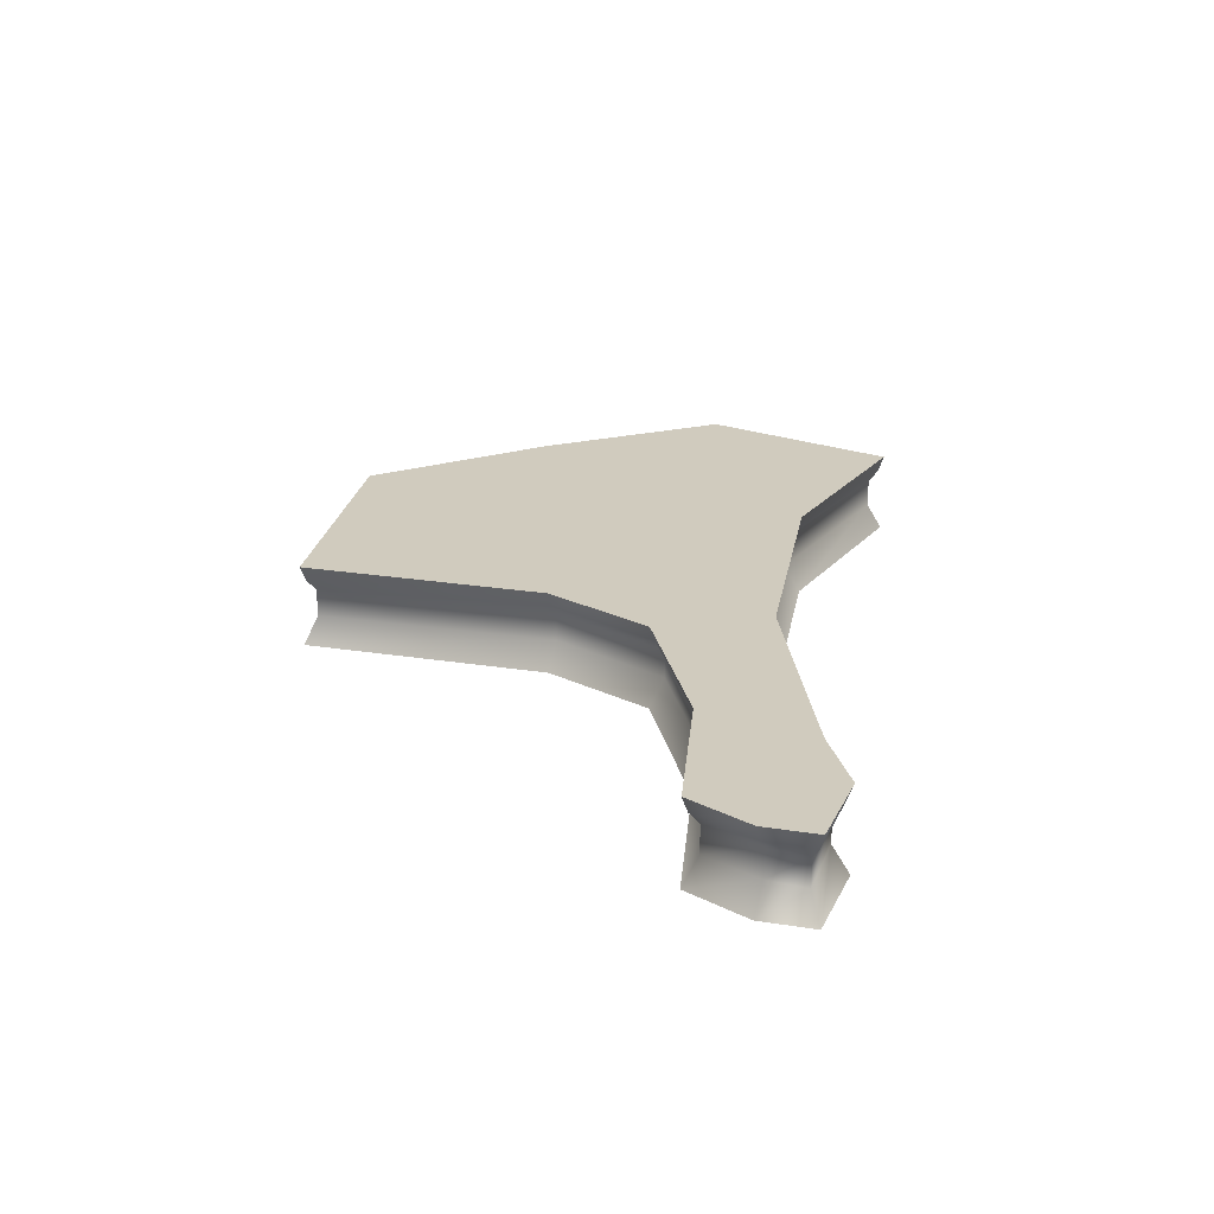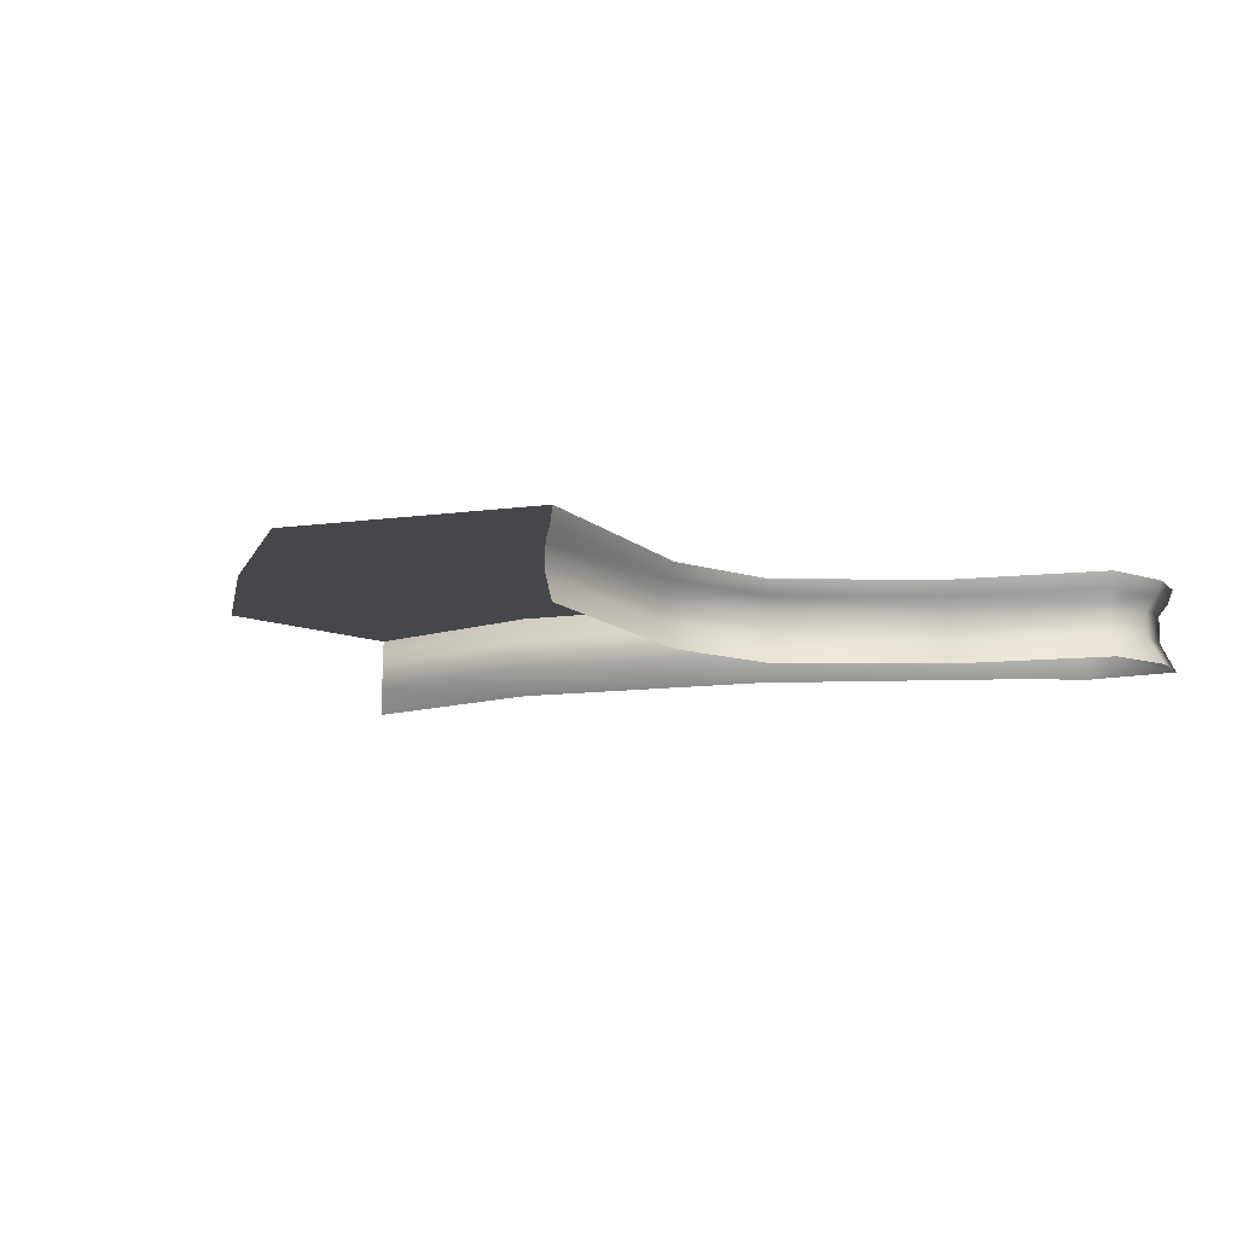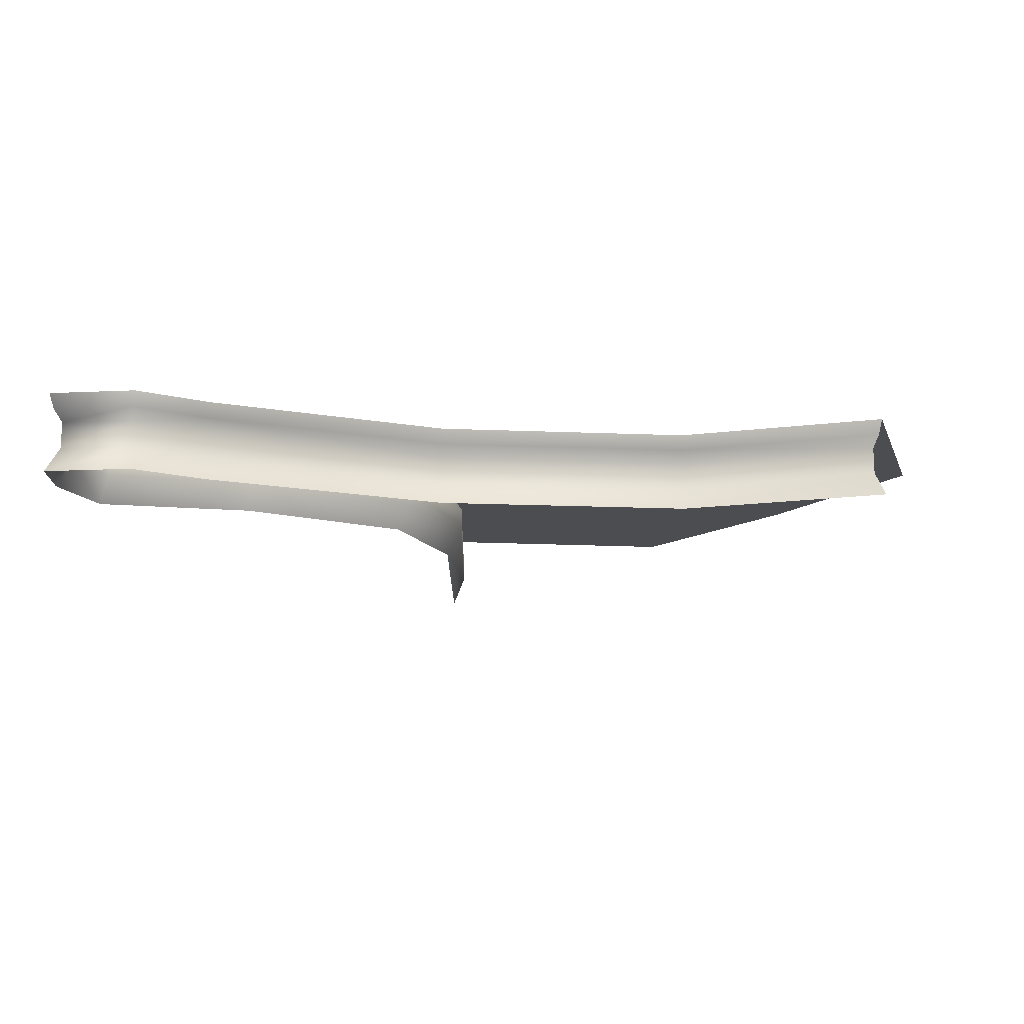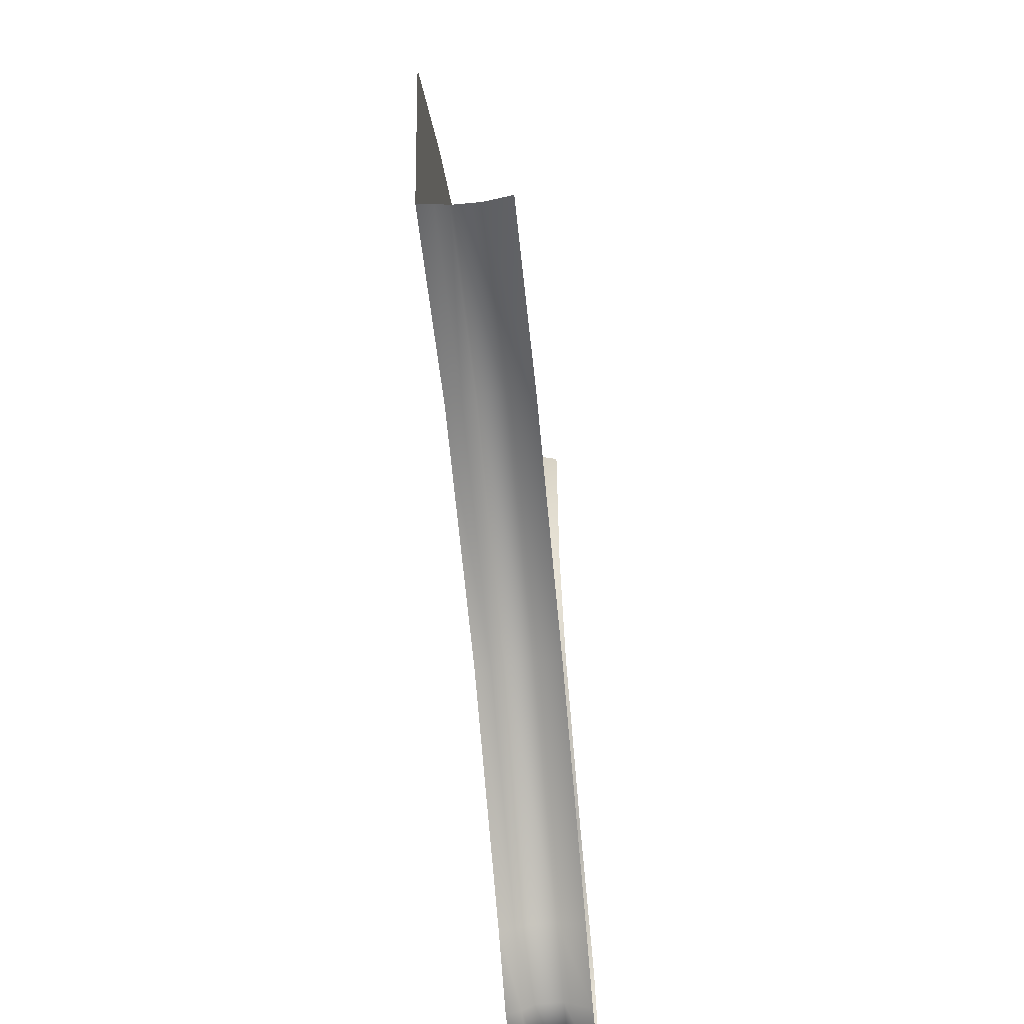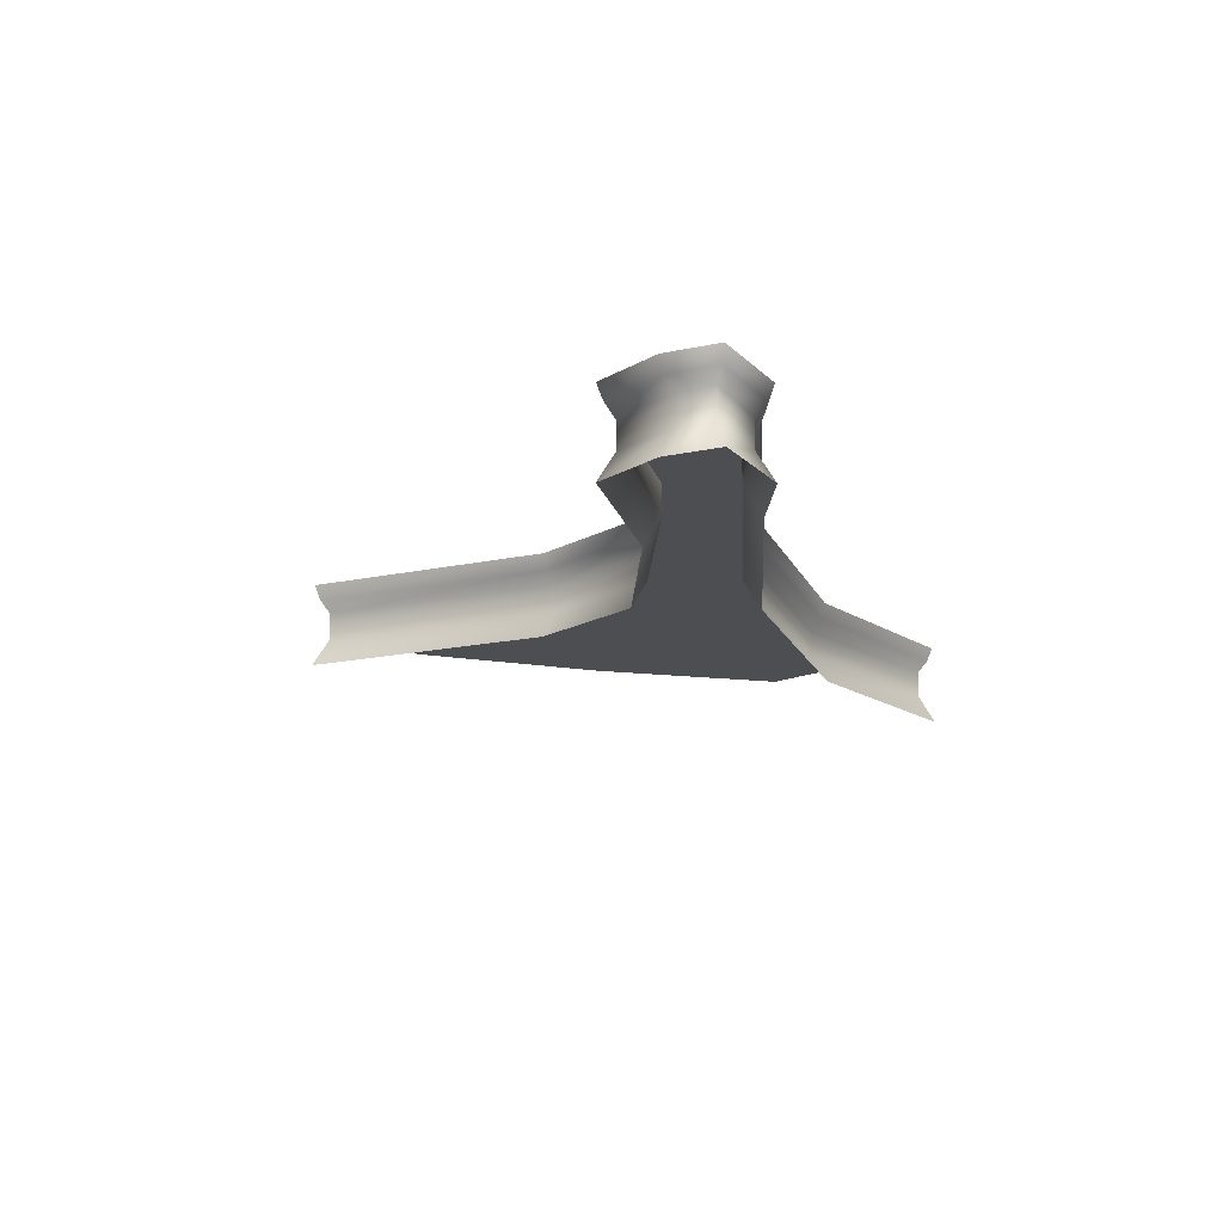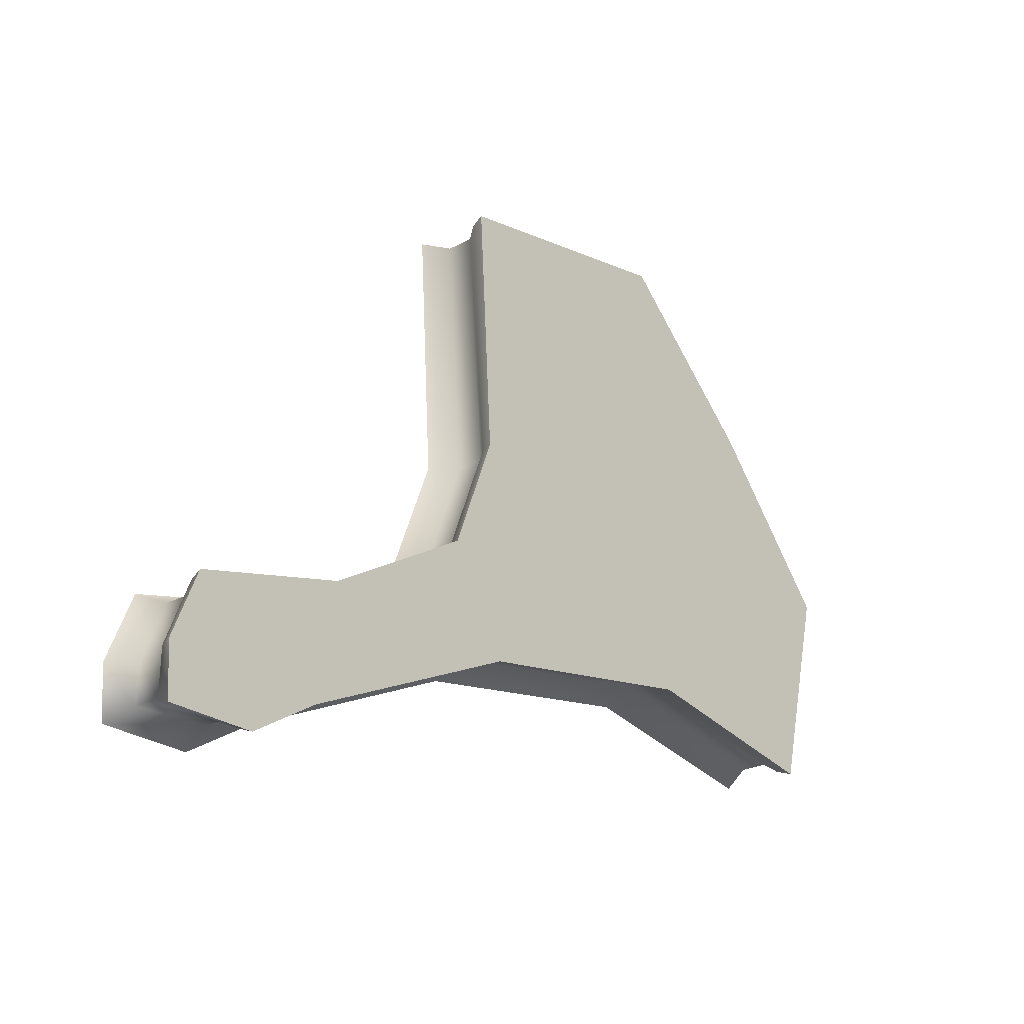
<metadata>
{"format":"obj","ext":"obj","renderer":"f3d","projection":"perspective","resolution":1024,"background":"white","views":[{"elev":23.3,"azim":108.4,"up":"+Y"},{"elev":-10.7,"azim":28.7,"up":"+Y"},{"elev":-15.9,"azim":-176.5,"up":"+Y"},{"elev":-61.1,"azim":-84.4,"up":"+Z"},{"elev":-17.0,"azim":116.9,"up":"+Y"},{"elev":-23.8,"azim":131.9,"up":"+Z"}]}
</metadata>
<code>
g _playsurface152
v -2.259e+04 0.5603 -7522
v -2.265e+04 0.5603 -8400
v -2.265e+04 100.6 -8400
v -2.179e+04 0.5603 -9492
v -2.263e+04 0.5603 -9125
v -2.263e+04 100.6 -9125
v -2.191e+04 100.6 -9174
v -2.19e+04 145.4 -9138
v -2.245e+04 145.4 -8822
v -2.262e+04 145.4 -8395
v -2.265e+04 100.6 -8400
v -2.248e+04 100.6 -8847
v -2.129e+04 100.6 -9637
v -2.129e+04 100.6 -9500
v -2.129e+04 0.5603 -9500
v -2.137e+04 0.5603 -9292
v -2.137e+04 100.6 -9292
v -2.129e+04 0.5604 -9637
v -2.155e+04 100.6 -9634
v -2.155e+04 0.5604 -9634
v -2.179e+04 100.6 -9492
v -2.155e+04 100.6 -9634
v -2.155e+04 0.5604 -9634
v -2.179e+04 0.5603 -9492
v -2.126e+04 145.4 -9494
v -2.135e+04 145.4 -9263
v -2.126e+04 145.4 -9665
v -2.181e+04 145.4 -9527
v -2.179e+04 100.6 -9492
v -2.264e+04 145.4 -9162
v -2.358e+04 145.4 -9022
v -2.358e+04 100.6 -8983
v -2.43e+04 100.6 -9144
v -2.433e+04 145.4 -9177
v -2.264e+04 145.4 -9162
v -2.263e+04 100.6 -9125
v -2.358e+04 100.6 -8983
v -2.358e+04 145.4 -9022
v -2.358e+04 0.5603 -8983
v -2.43e+04 0.5603 -9144
v -2.263e+04 0.5603 -9125
v -2.358e+04 0.5603 -8983
v -2.181e+04 -99.44 -9546
v -2.265e+04 -99.44 -9182
v -2.358e+04 -99.44 -9043
v -2.434e+04 -99.44 -9195
v -2.265e+04 -99.44 -9182
v -2.358e+04 -99.44 -9043
v -2.19e+04 145.4 -9138
v -2.191e+04 100.6 -9174
v -2.137e+04 100.6 -9292
v -2.135e+04 145.4 -9263
v -2.262e+04 145.4 -8395
v -2.256e+04 145.4 -7498
v -2.259e+04 100.6 -7522
v -2.137e+04 0.5603 -9292
v -2.191e+04 0.5603 -9174
v -2.189e+04 -99.44 -9118
v -2.156e+04 145.4 -9671
v -2.248e+04 0.5603 -8847
v -2.191e+04 0.5603 -9174
v -2.265e+04 0.5603 -8400
v -2.133e+04 -99.44 -9247
v -2.243e+04 -99.44 -8808
v -2.189e+04 -99.44 -9118
v -2.254e+04 -99.44 -7484
v -2.26e+04 -99.44 -8391
v -2.26e+04 -99.44 -8391
v -2.181e+04 145.4 -9527
v -2.156e+04 145.4 -9671
f 9 10 11
f 9 7 8
f 7 9 12
f 11 12 9
f 12 11 62
f 61 7 60
f 12 60 7
f 60 12 62
f 65 61 64
f 60 64 61
f 64 60 68
f 62 68 60
f 20 19 18
f 13 18 19
f 18 13 15
f 14 15 13
f 15 14 16
f 17 16 14
f 25 14 13
f 14 25 17
f 26 17 25
f 19 59 13
f 27 13 59
f 13 27 25
f 55 53 54
f 53 55 3
f 1 3 55
f 3 1 2
f 66 2 1
f 2 66 67
f 28 29 6
f 4 6 29
f 6 4 5
f 43 5 4
f 5 43 44
f 6 30 28
f 42 47 48
f 47 42 41
f 37 41 42
f 41 37 36
f 35 36 37
f 37 38 35
f 40 45 46
f 45 40 39
f 33 39 40
f 39 33 32
f 31 32 33
f 33 34 31
f 49 50 51
f 57 51 50
f 51 57 56
f 58 56 57
f 56 58 63
f 51 52 49
f 22 69 70
f 69 22 21
f 23 21 22
f 21 23 24
v -2.446e+04 200.6 -8695
v -2.388e+04 200.6 -8261
v -2.373e+04 200.6 -8652
v -2.373e+04 200.6 -8652
v -2.44e+04 200.6 -8945
v -2.446e+04 200.6 -8695
v -2.337e+04 200.6 -7865
v -2.317e+04 200.6 -7383
v -2.286e+04 200.6 -7434
v -2.363e+04 200.6 -8063
v -2.404e+04 200.6 -7870
v -2.39e+04 200.6 -7736
v -2.336e+04 200.6 -8390
v -2.376e+04 200.6 -7601
v -2.363e+04 200.6 -8063
v -2.39e+04 200.6 -7736
v -2.337e+04 200.6 -7865
v -2.298e+04 200.6 -8128
v -2.348e+04 200.6 -7333
v -2.298e+04 200.6 -8128
v -2.452e+04 200.6 -8445
f 74 75 76
f 83 87 88
f 87 83 80
f 72 80 83
f 80 72 81
f 91 81 72
f 81 82 80
f 72 71 91
f 71 72 73
f 83 73 72
f 84 85 86
f 85 84 77
f 89 77 84
f 77 89 78
f 79 77 78
f 77 79 90
v -2.265e+04 200.6 -9182
v -2.181e+04 200.6 -9546
v -2.181e+04 145.4 -9527
v -2.358e+04 200.6 -9043
v -2.358e+04 145.4 -9022
v -2.433e+04 145.4 -9177
v -2.434e+04 200.6 -9195
v -2.264e+04 145.4 -9162
v -2.358e+04 145.4 -9022
v -2.358e+04 200.6 -9043
v -2.265e+04 200.6 -9182
v -2.189e+04 200.6 -9118
v -2.19e+04 145.4 -9138
v -2.135e+04 145.4 -9263
v -2.133e+04 200.6 -9247
v -2.243e+04 200.6 -8808
v -2.245e+04 145.4 -8822
v -2.19e+04 145.4 -9138
v -2.189e+04 200.6 -9118
v -2.262e+04 145.4 -8395
v -2.245e+04 145.4 -8822
v -2.243e+04 200.6 -8808
v -2.26e+04 200.6 -8391
v -2.256e+04 145.4 -7498
v -2.262e+04 145.4 -8395
v -2.26e+04 200.6 -8391
v -2.254e+04 200.6 -7484
v -2.156e+04 145.4 -9671
v -2.181e+04 145.4 -9527
v -2.181e+04 200.6 -9546
v -2.157e+04 200.6 -9692
v -2.126e+04 145.4 -9665
v -2.156e+04 145.4 -9671
v -2.157e+04 200.6 -9692
v -2.125e+04 200.6 -9680
v -2.124e+04 200.6 -9490
v -2.126e+04 145.4 -9494
v -2.264e+04 145.4 -9162
v -2.135e+04 145.4 -9263
v -2.126e+04 145.4 -9494
v -2.124e+04 200.6 -9490
v -2.133e+04 200.6 -9247
v -2.434e+04 200.6 -9195
v -2.44e+04 200.6 -8945
v -2.373e+04 200.6 -8652
v -2.358e+04 200.6 -9043
v -2.124e+04 200.6 -9490
v -2.125e+04 200.6 -9680
v -2.145e+04 200.6 -9469
v -2.145e+04 200.6 -9469
v -2.133e+04 200.6 -9247
v -2.124e+04 200.6 -9490
v -2.373e+04 200.6 -8652
v -2.336e+04 200.6 -8390
v -2.309e+04 200.6 -8717
v -2.309e+04 200.6 -8717
v -2.254e+04 200.6 -8995
v -2.265e+04 200.6 -9182
v -2.265e+04 200.6 -9182
v -2.254e+04 200.6 -8995
v -2.185e+04 200.6 -9332
v -2.181e+04 200.6 -9546
v -2.145e+04 200.6 -9469
v -2.145e+04 200.6 -9469
v -2.157e+04 200.6 -9692
v -2.181e+04 200.6 -9546
v -2.298e+04 200.6 -8128
v -2.26e+04 200.6 -8391
v -2.254e+04 200.6 -7484
v -2.26e+04 200.6 -8391
v -2.298e+04 200.6 -8128
v -2.286e+04 200.6 -7434
v -2.254e+04 200.6 -8995
v -2.243e+04 200.6 -8808
v -2.243e+04 200.6 -8808
v -2.189e+04 200.6 -9118
v -2.133e+04 200.6 -9247
v -2.157e+04 200.6 -9692
v -2.157e+04 -99.44 -9692
v -2.181e+04 -99.44 -9546
v -2.179e+04 0.5603 -9492
v -2.155e+04 0.5604 -9634
v -2.125e+04 -99.44 -9680
v -2.157e+04 -99.44 -9692
v -2.155e+04 0.5604 -9634
v -2.129e+04 0.5604 -9637
v -2.124e+04 -99.44 -9490
v -2.129e+04 0.5603 -9500
v -2.133e+04 -99.44 -9247
v -2.124e+04 -99.44 -9490
v -2.129e+04 0.5603 -9500
v -2.137e+04 0.5603 -9292
f 141 142 143
f 154 153 152
f 150 152 153
f 152 150 151
f 167 151 166
f 151 167 152
f 168 152 167
f 152 168 154
f 148 149 147
f 137 147 149
f 147 137 136
f 134 136 137
f 136 134 135
f 165 164 159
f 146 159 164
f 159 146 158
f 145 158 146
f 144 145 146
f 175 176 174
f 177 174 176
f 174 177 178
f 179 178 177
f 125 126 123
f 127 123 126
f 123 127 128
f 123 124 125
f 95 97 98
f 97 95 96
f 101 99 100
f 99 101 102
f 105 103 104
f 103 105 106
f 109 107 108
f 107 109 110
f 113 111 112
f 111 113 114
f 117 115 116
f 115 117 118
f 121 119 120
f 119 121 122
f 92 94 129
f 94 92 93
f 132 130 131
f 130 132 133
f 138 139 140
f 169 140 139
f 172 170 171
f 170 172 173
f 182 180 181
f 180 182 183
f 155 156 157
f 162 160 161
f 160 162 163

</code>
